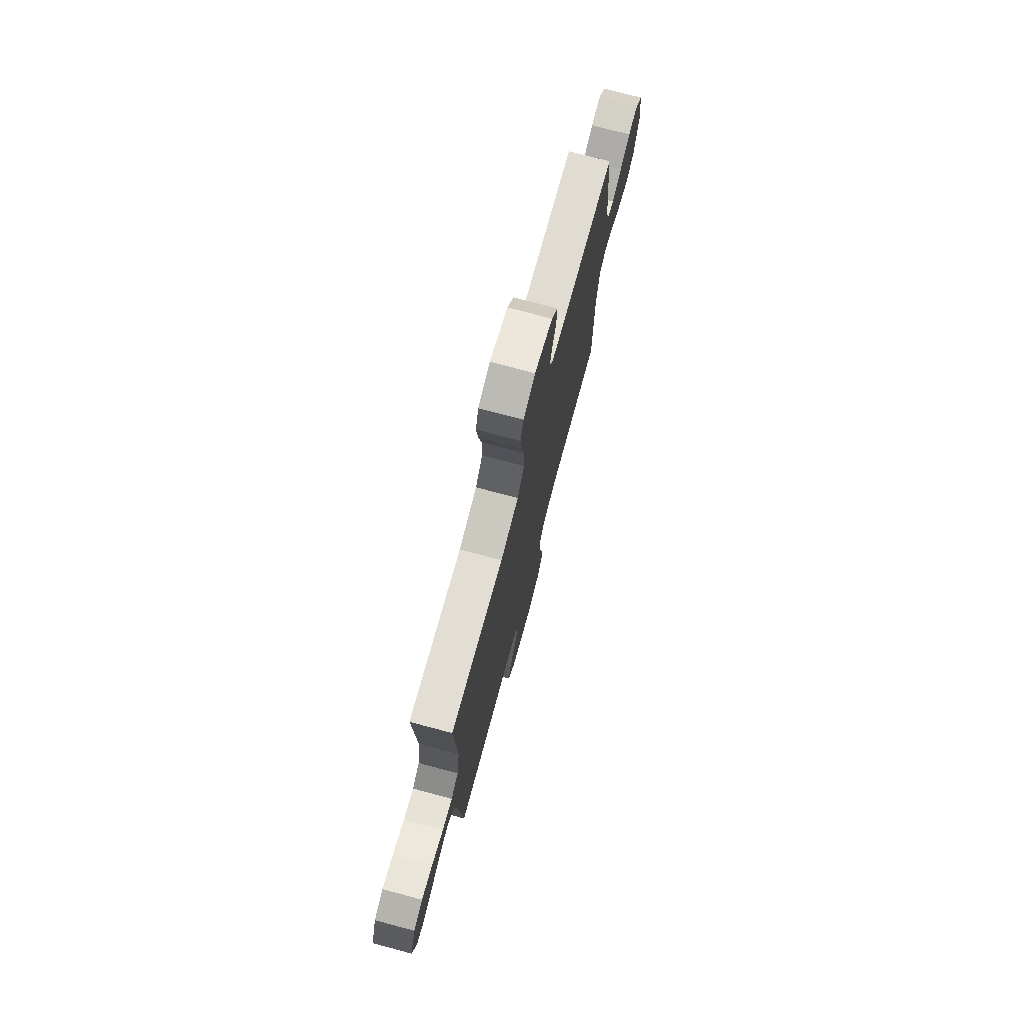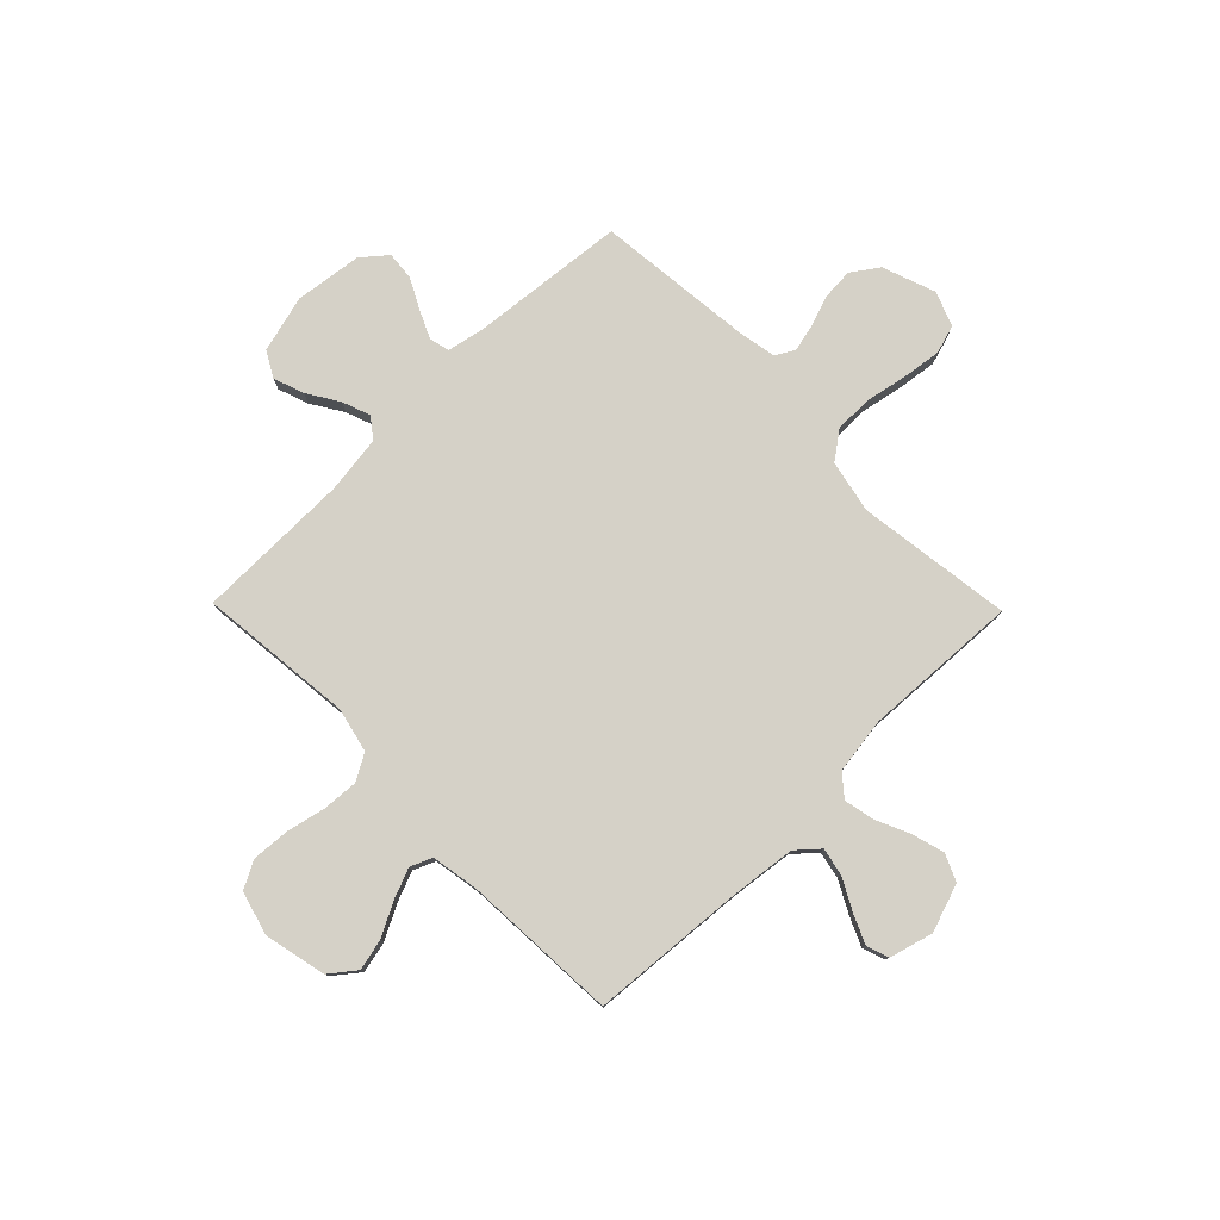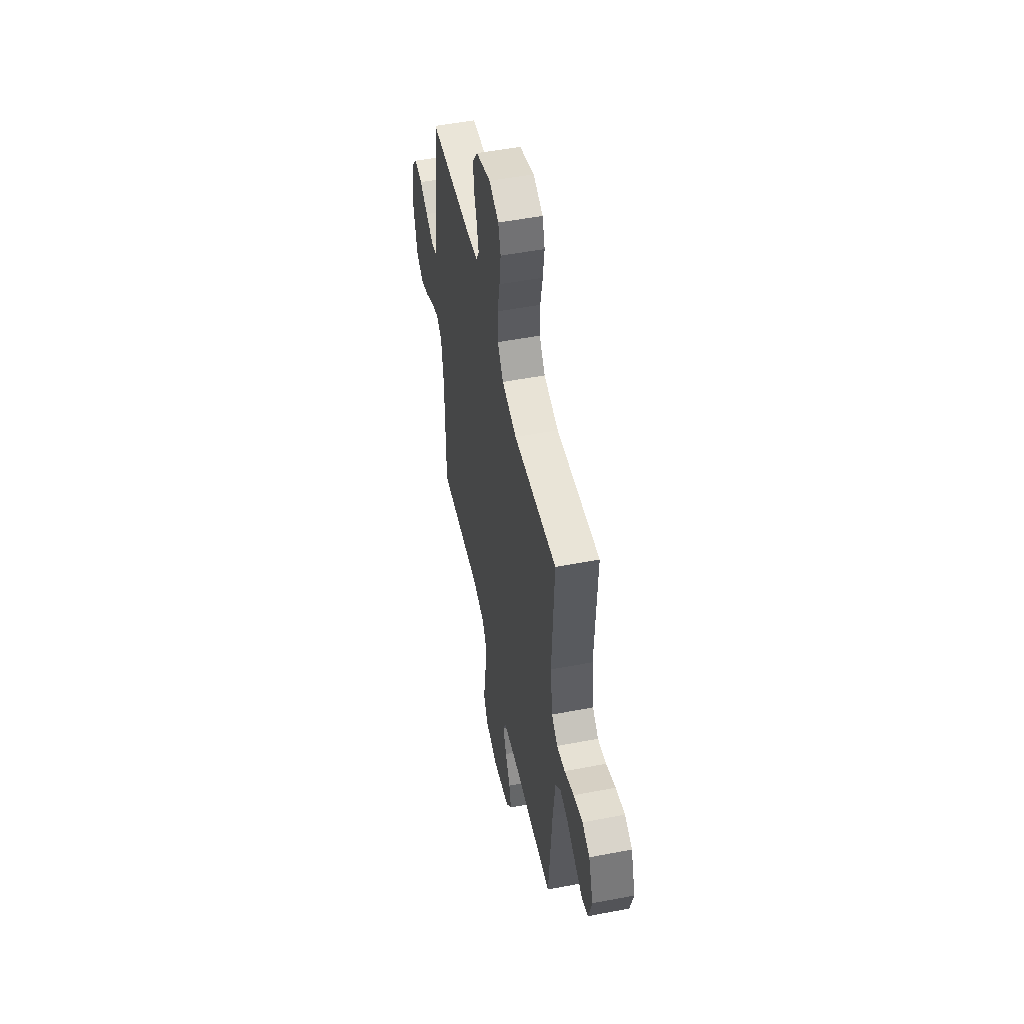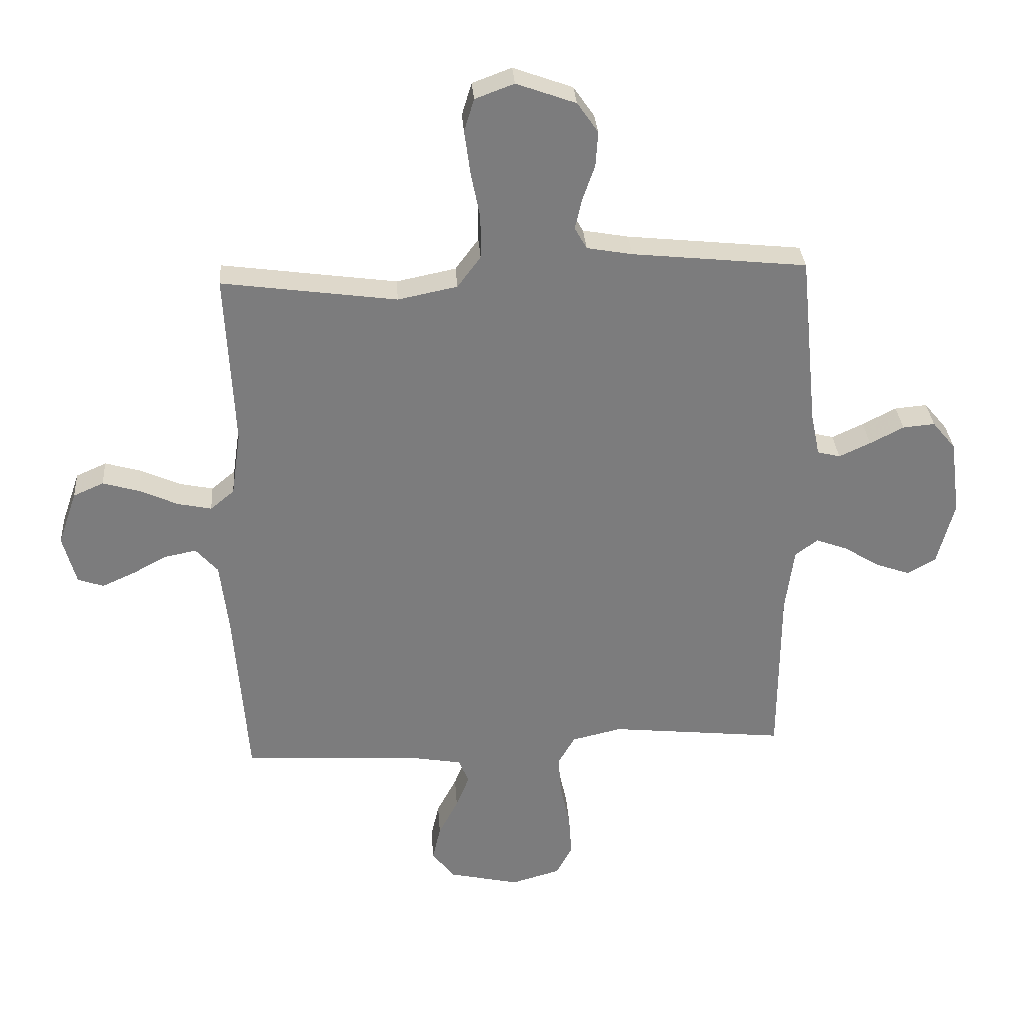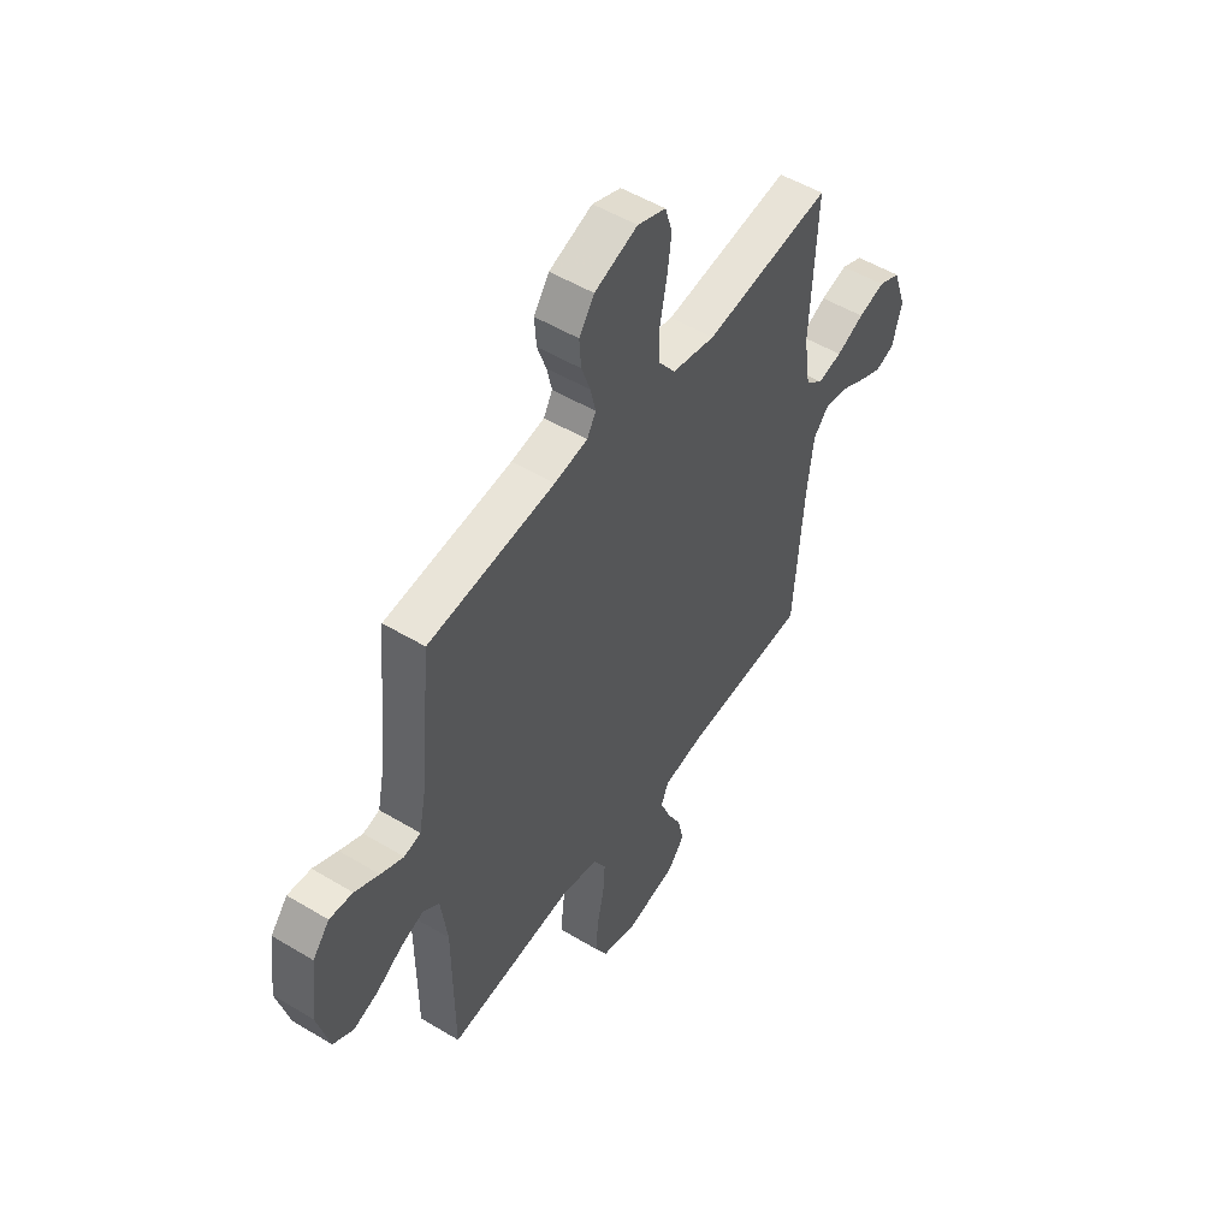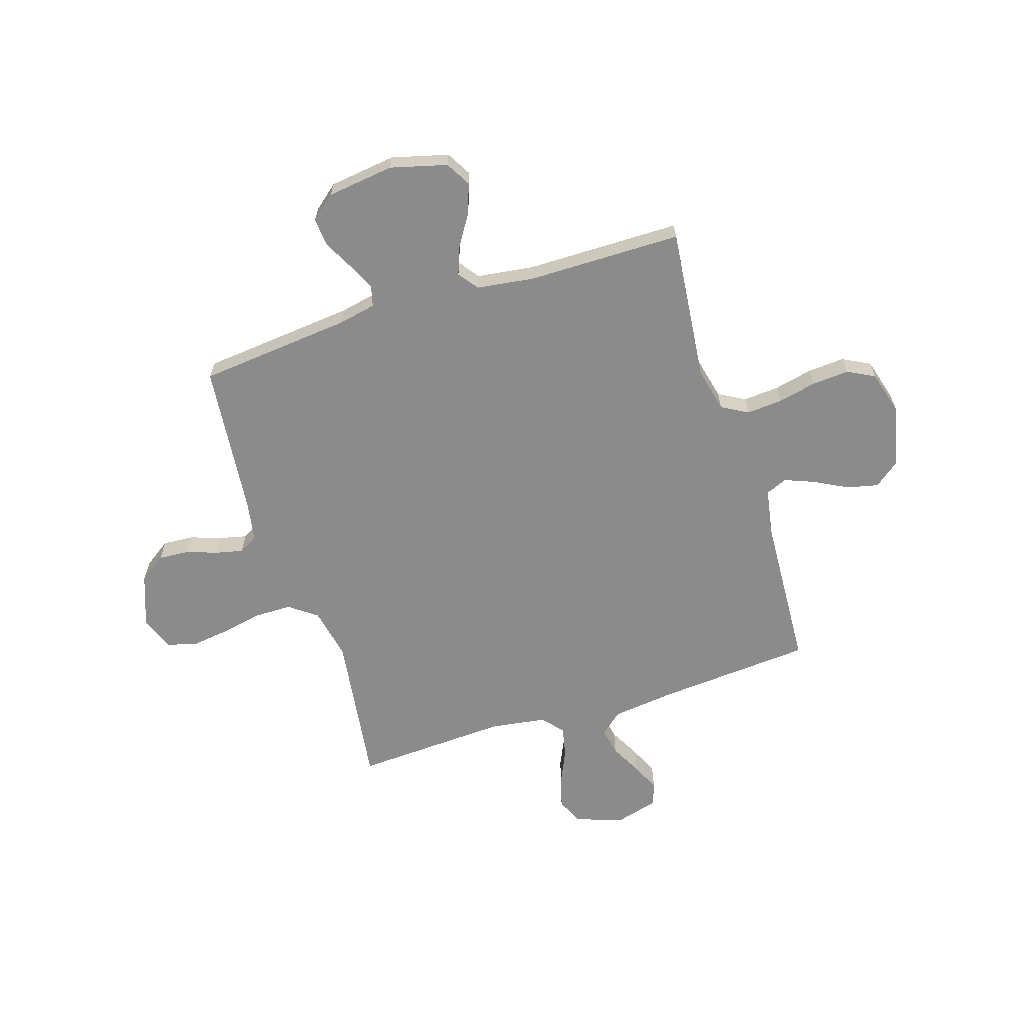
<metadata>
{"format":"obj","ext":"obj","renderer":"f3d","projection":"perspective","resolution":1024,"background":"white","views":[{"elev":75.3,"azim":-75.1,"up":"+Z"},{"elev":78.9,"azim":-134.4,"up":"+Y"},{"elev":52.0,"azim":-101.7,"up":"+Z"},{"elev":31.5,"azim":-4.0,"up":"+Z"},{"elev":51.8,"azim":123.1,"up":"+Z"},{"elev":-63.9,"azim":107.6,"up":"+Y"}]}
</metadata>
<code>
v -0.5 0.07 0.5
v -0.2 0.07 0.459
v -0.098 0.07 0.48
v -0.058 0.07 0.534
v -0.058 0.07 0.608
v -0.074 0.07 0.688
v -0.084 0.07 0.763
v -0.067 0.07 0.819
v 0 0.07 0.844
v 0.102 0.07 0.807
v 0.138 0.07 0.755
v 0.134 0.07 0.695
v 0.113 0.07 0.635
v 0.101 0.07 0.582
v 0.122 0.07 0.545
v 0.2 0.07 0.531
v 0.5 0.07 0.5
v 0.53 0.07 0.2
v 0.545 0.07 0.128
v 0.584 0.07 0.118
v 0.638 0.07 0.143
v 0.696 0.07 0.173
v 0.751 0.07 0.178
v 0.791 0.07 0.13
v 0.808 0.07 0
v 0.779 0.07 -0.11
v 0.73 0.07 -0.138
v 0.671 0.07 -0.117
v 0.61 0.07 -0.079
v 0.556 0.07 -0.059
v 0.517 0.07 -0.088
v 0.502 0.07 -0.2
v 0.5 0.07 -0.5
v 0.2 0.07 -0.469
v 0.114 0.07 -0.489
v 0.085 0.07 -0.54
v 0.09 0.07 -0.61
v 0.107 0.07 -0.686
v 0.112 0.07 -0.758
v 0.084 0.07 -0.811
v 0 0.07 -0.835
v -0.121 0.07 -0.808
v -0.16 0.07 -0.758
v -0.146 0.07 -0.697
v -0.112 0.07 -0.632
v -0.089 0.07 -0.574
v -0.107 0.07 -0.532
v -0.2 0.07 -0.516
v -0.5 0.07 -0.5
v -0.523 0.07 -0.2
v -0.538 0.07 -0.074
v -0.576 0.07 -0.031
v -0.63 0.07 -0.042
v -0.69 0.07 -0.074
v -0.746 0.07 -0.099
v -0.79 0.07 -0.084
v -0.813 0.07 0
v -0.781 0.07 0.093
v -0.729 0.07 0.116
v -0.666 0.07 0.098
v -0.6 0.07 0.068
v -0.542 0.07 0.056
v -0.501 0.07 0.09
v -0.485 0.07 0.2
v -0.5 0 0.5
v -0.2 0 0.459
v -0.098 0 0.48
v -0.058 0 0.534
v -0.058 0 0.608
v -0.074 0 0.688
v -0.084 0 0.763
v -0.067 0 0.819
v 0 0 0.844
v 0.102 0 0.807
v 0.138 0 0.755
v 0.134 0 0.695
v 0.113 0 0.635
v 0.101 0 0.582
v 0.122 0 0.545
v 0.2 0 0.531
v 0.5 0 0.5
v 0.53 0 0.2
v 0.545 0 0.128
v 0.584 0 0.118
v 0.638 0 0.143
v 0.696 0 0.173
v 0.751 0 0.178
v 0.791 0 0.13
v 0.808 0 0
v 0.779 0 -0.11
v 0.73 0 -0.138
v 0.671 0 -0.117
v 0.61 0 -0.079
v 0.556 0 -0.059
v 0.517 0 -0.088
v 0.502 0 -0.2
v 0.5 0 -0.5
v 0.2 0 -0.469
v 0.114 0 -0.489
v 0.085 0 -0.54
v 0.09 0 -0.61
v 0.107 0 -0.686
v 0.112 0 -0.758
v 0.084 0 -0.811
v 0 0 -0.835
v -0.121 0 -0.808
v -0.16 0 -0.758
v -0.146 0 -0.697
v -0.112 0 -0.632
v -0.089 0 -0.574
v -0.107 0 -0.532
v -0.2 0 -0.516
v -0.5 0 -0.5
v -0.523 0 -0.2
v -0.538 0 -0.074
v -0.576 0 -0.031
v -0.63 0 -0.042
v -0.69 0 -0.074
v -0.746 0 -0.099
v -0.79 0 -0.084
v -0.813 0 0
v -0.781 0 0.093
v -0.729 0 0.116
v -0.666 0 0.098
v -0.6 0 0.068
v -0.542 0 0.056
v -0.501 0 0.09
v -0.485 0 0.2
f 59 60 61
f 58 59 61
f 57 58 61
f 56 57 61
f 55 56 61
f 54 55 61
f 53 54 61
f 52 53 61 62
f 51 52 62 63
f 48 49 50
f 50 51 63
f 48 50 63
f 47 48 63
f 43 44 45
f 42 43 45
f 41 42 45
f 40 41 45
f 39 40 45
f 38 39 45
f 37 38 45
f 36 37 45 46
f 35 36 46 47
f 32 33 34
f 47 63 64
f 35 47 64
f 34 35 64
f 32 34 64
f 31 32 64
f 27 28 29
f 26 27 29
f 25 26 29
f 24 25 29
f 23 24 29
f 22 23 29
f 21 22 29
f 20 21 29 30
f 16 17 18
f 15 16 18 19
f 11 12 13
f 10 11 13
f 9 10 13
f 8 9 13
f 7 8 13
f 6 7 13
f 5 6 13
f 4 5 13 14
f 3 4 14 15
f 64 1 2
f 31 64 2
f 30 31 2
f 19 20 30
f 3 15 19 30
f 2 3 30
f 125 124 123
f 125 123 122
f 125 122 121
f 125 121 120
f 125 120 119
f 125 119 118
f 125 118 117
f 126 125 117 116
f 127 126 116 115
f 114 113 112
f 127 115 114
f 127 114 112
f 127 112 111
f 109 108 107
f 109 107 106
f 109 106 105
f 109 105 104
f 109 104 103
f 109 103 102
f 109 102 101
f 110 109 101 100
f 111 110 100 99
f 98 97 96
f 128 127 111
f 128 111 99
f 128 99 98
f 128 98 96
f 128 96 95
f 93 92 91
f 93 91 90
f 93 90 89
f 93 89 88
f 93 88 87
f 93 87 86
f 93 86 85
f 94 93 85 84
f 82 81 80
f 83 82 80 79
f 77 76 75
f 77 75 74
f 77 74 73
f 77 73 72
f 77 72 71
f 77 71 70
f 77 70 69
f 78 77 69 68
f 79 78 68 67
f 66 65 128
f 66 128 95
f 66 95 94
f 94 84 83
f 94 83 79 67
f 94 67 66
f 1 65 66 2
f 2 66 67 3
f 3 67 68 4
f 4 68 69 5
f 5 69 70 6
f 6 70 71 7
f 7 71 72 8
f 8 72 73 9
f 9 73 74 10
f 10 74 75 11
f 11 75 76 12
f 12 76 77 13
f 13 77 78 14
f 14 78 79 15
f 15 79 80 16
f 16 80 81 17
f 17 81 82 18
f 18 82 83 19
f 19 83 84 20
f 20 84 85 21
f 21 85 86 22
f 22 86 87 23
f 23 87 88 24
f 24 88 89 25
f 25 89 90 26
f 26 90 91 27
f 27 91 92 28
f 28 92 93 29
f 29 93 94 30
f 30 94 95 31
f 31 95 96 32
f 32 96 97 33
f 33 97 98 34
f 34 98 99 35
f 35 99 100 36
f 36 100 101 37
f 37 101 102 38
f 38 102 103 39
f 39 103 104 40
f 40 104 105 41
f 41 105 106 42
f 42 106 107 43
f 43 107 108 44
f 44 108 109 45
f 45 109 110 46
f 46 110 111 47
f 47 111 112 48
f 48 112 113 49
f 49 113 114 50
f 50 114 115 51
f 51 115 116 52
f 52 116 117 53
f 53 117 118 54
f 54 118 119 55
f 55 119 120 56
f 56 120 121 57
f 57 121 122 58
f 58 122 123 59
f 59 123 124 60
f 60 124 125 61
f 61 125 126 62
f 62 126 127 63
f 63 127 128 64
f 64 128 65 1

</code>
